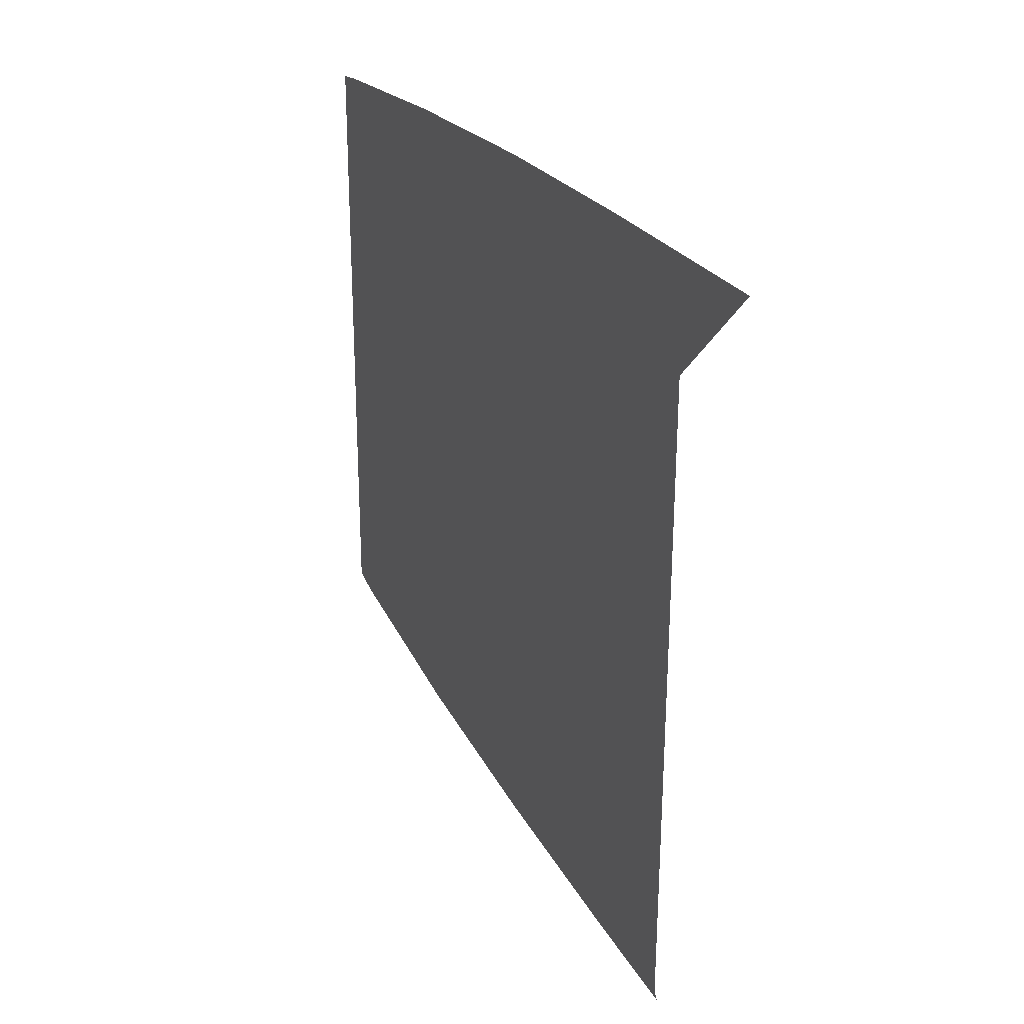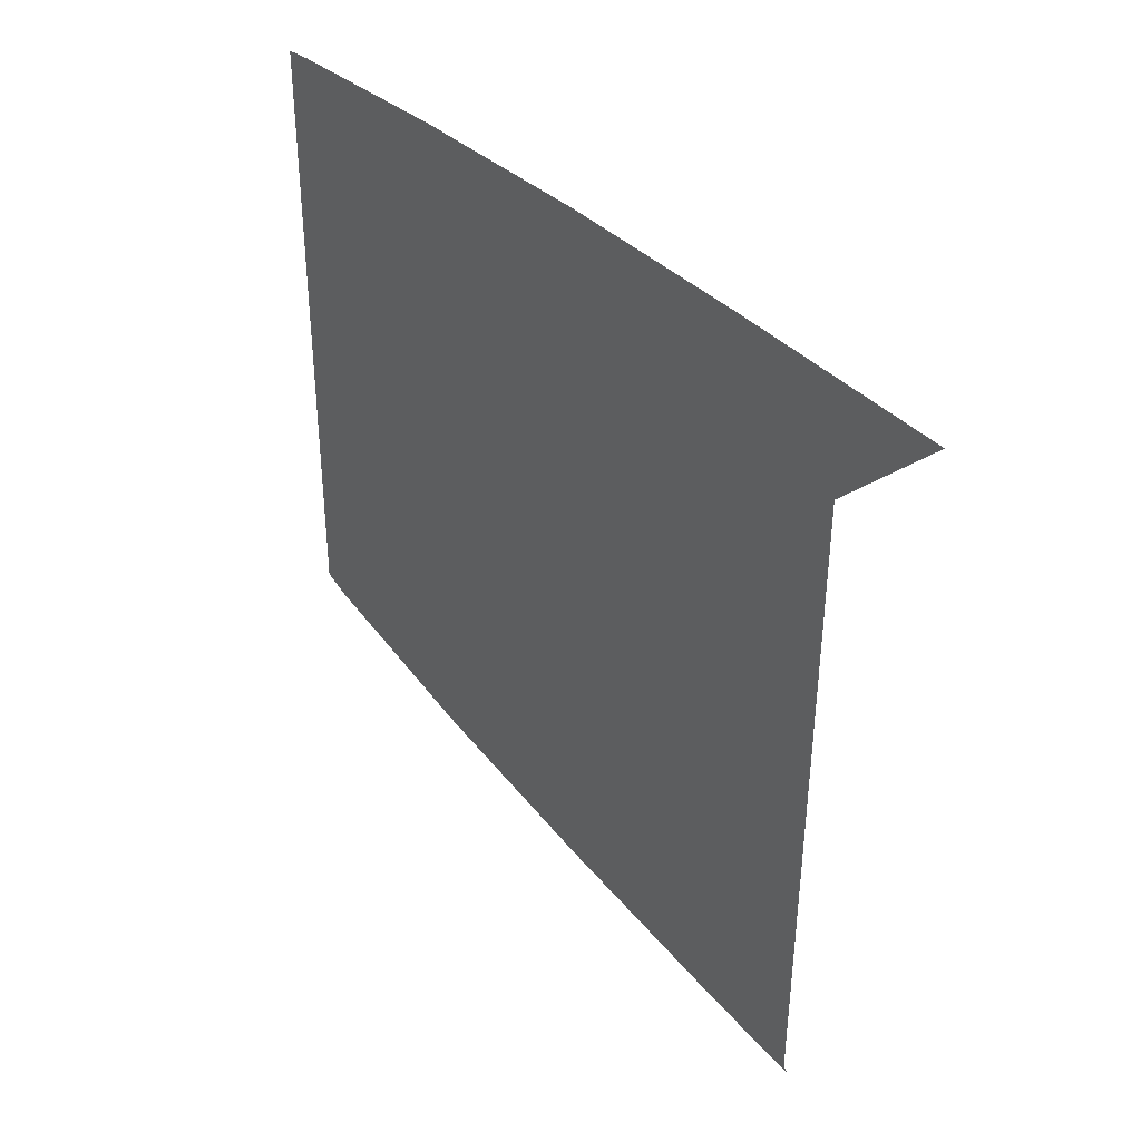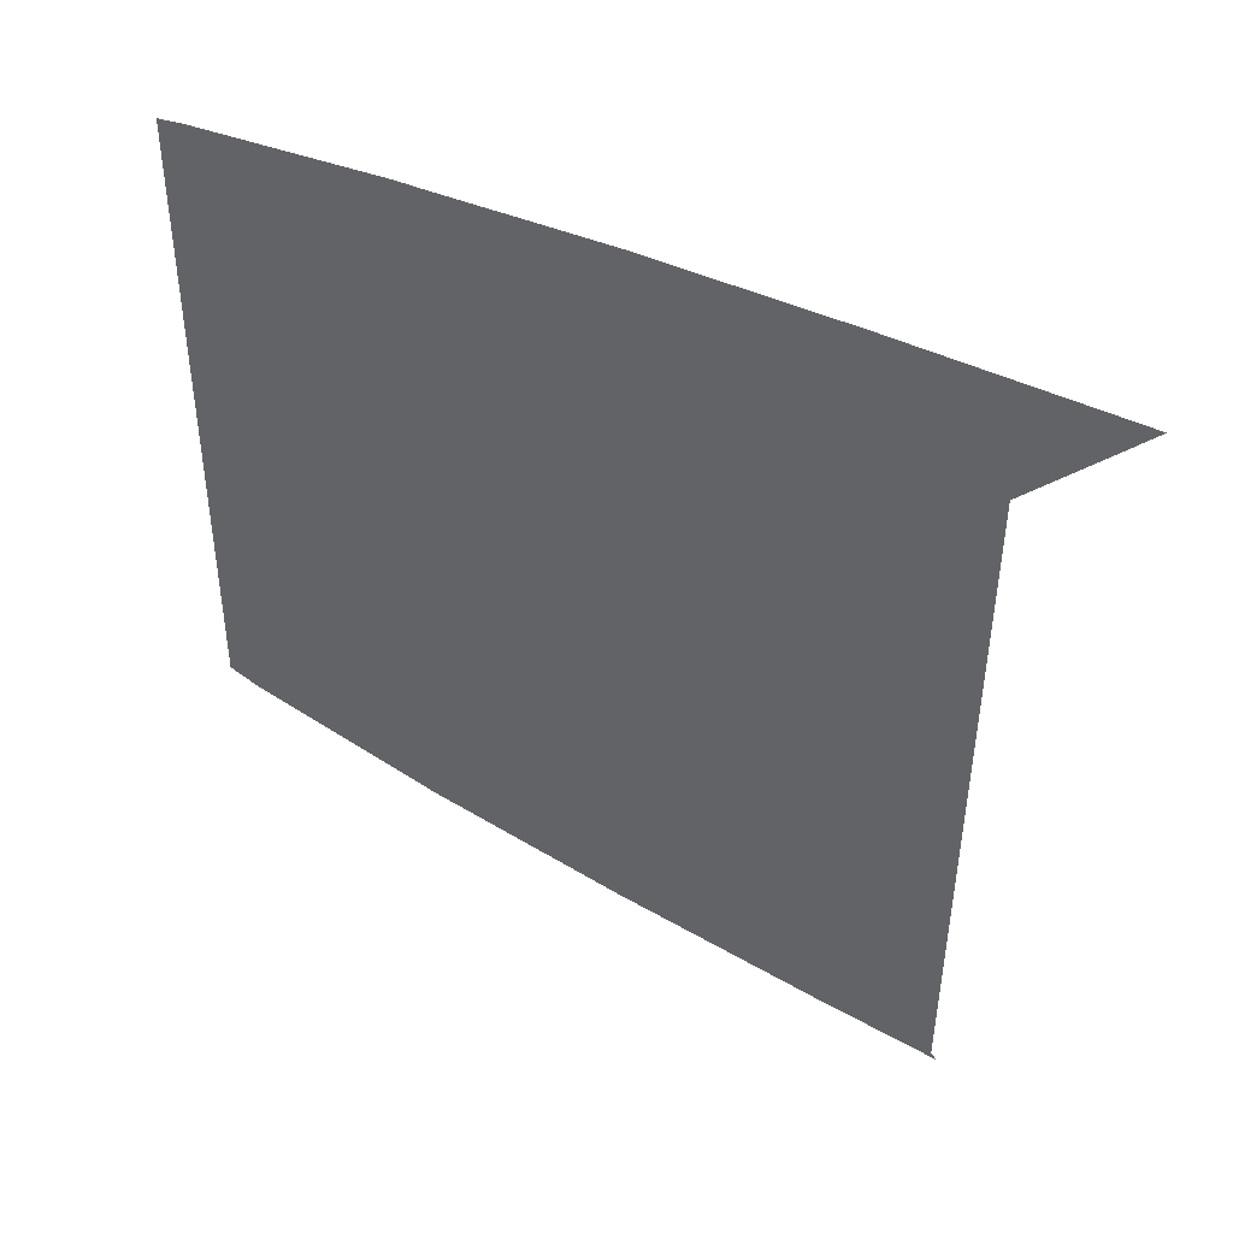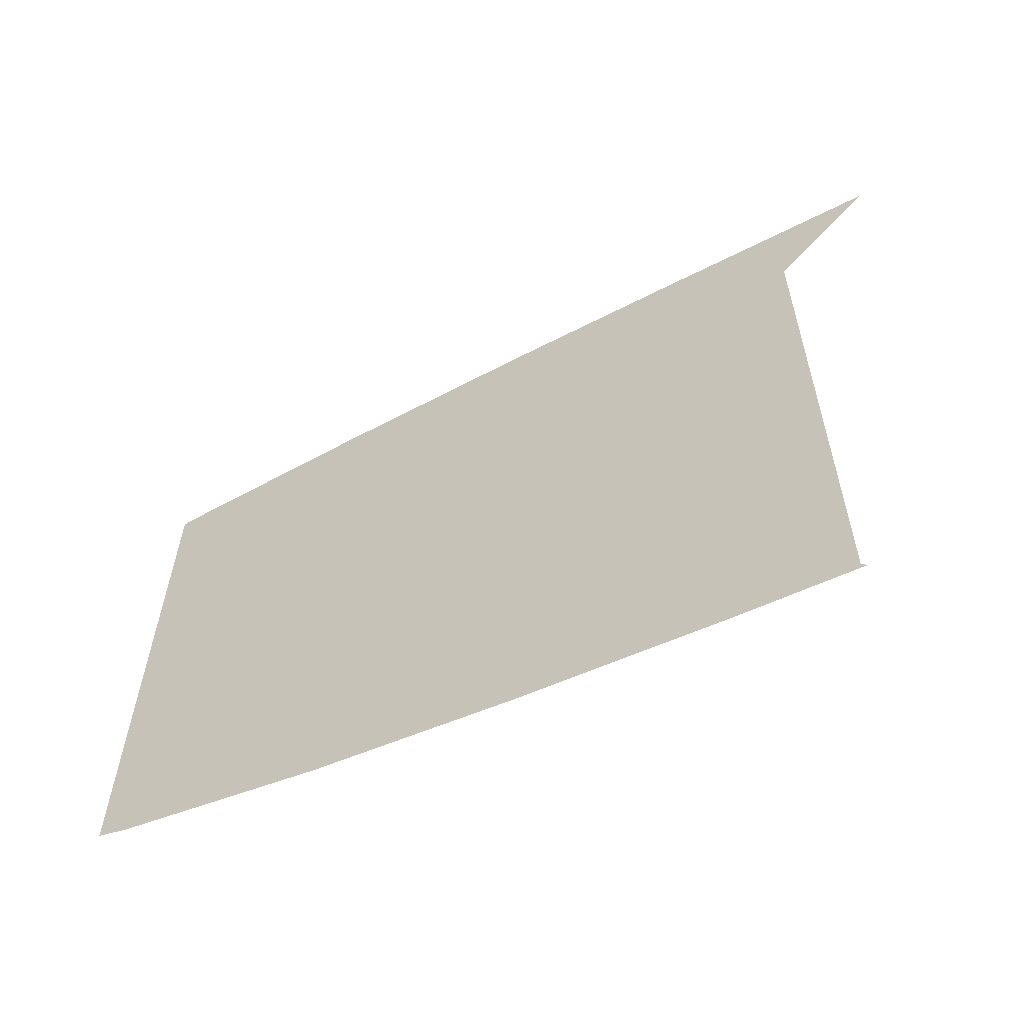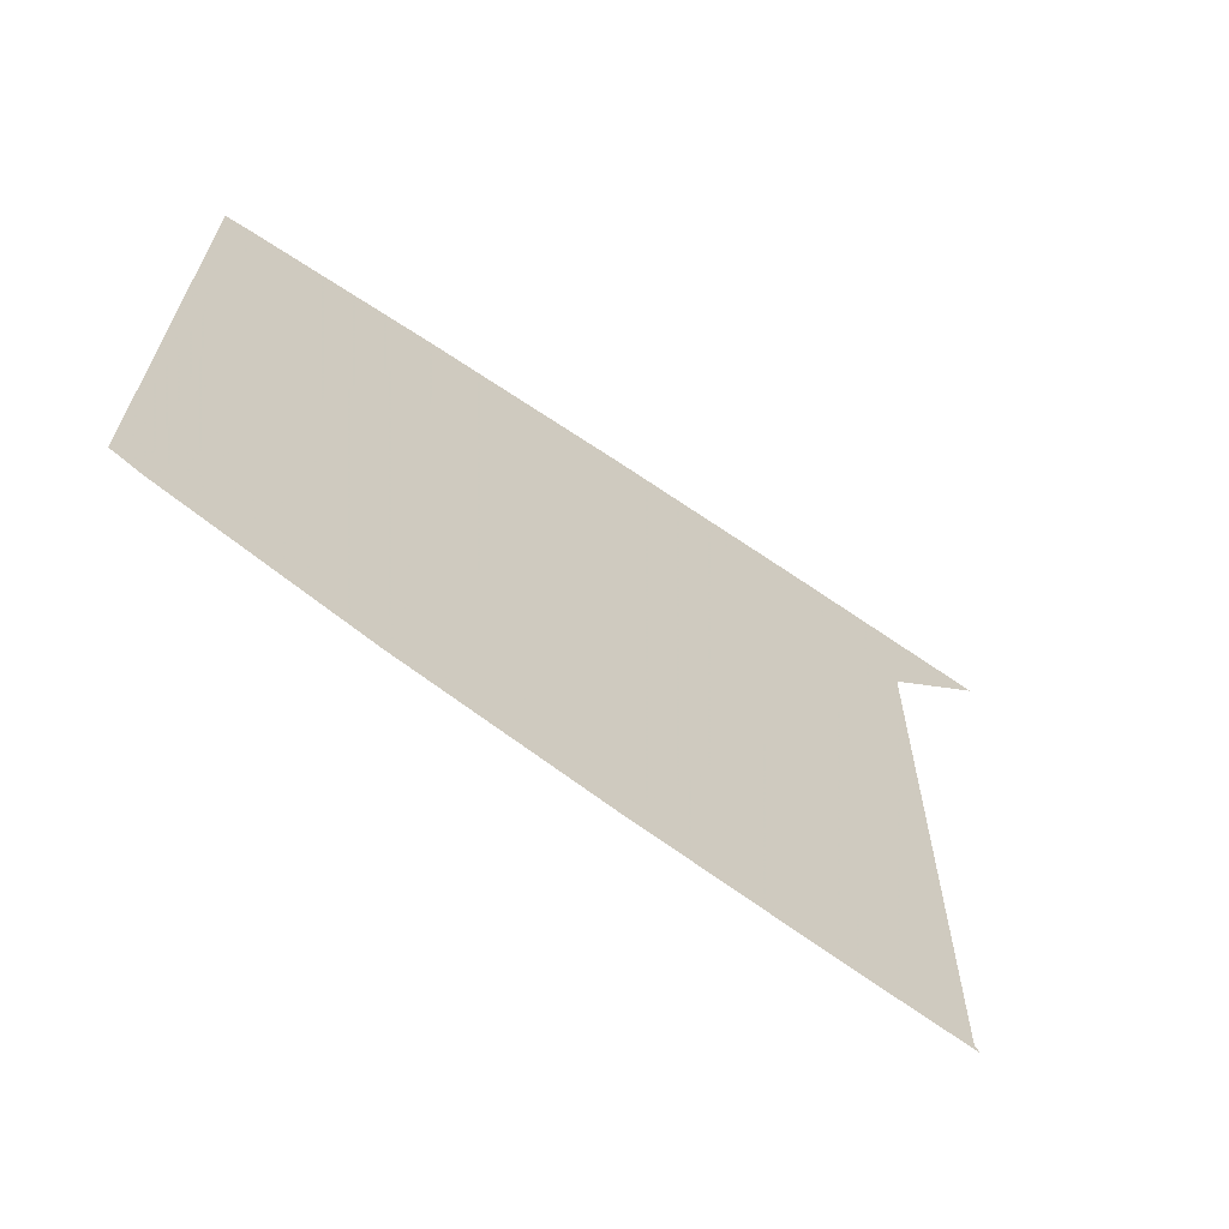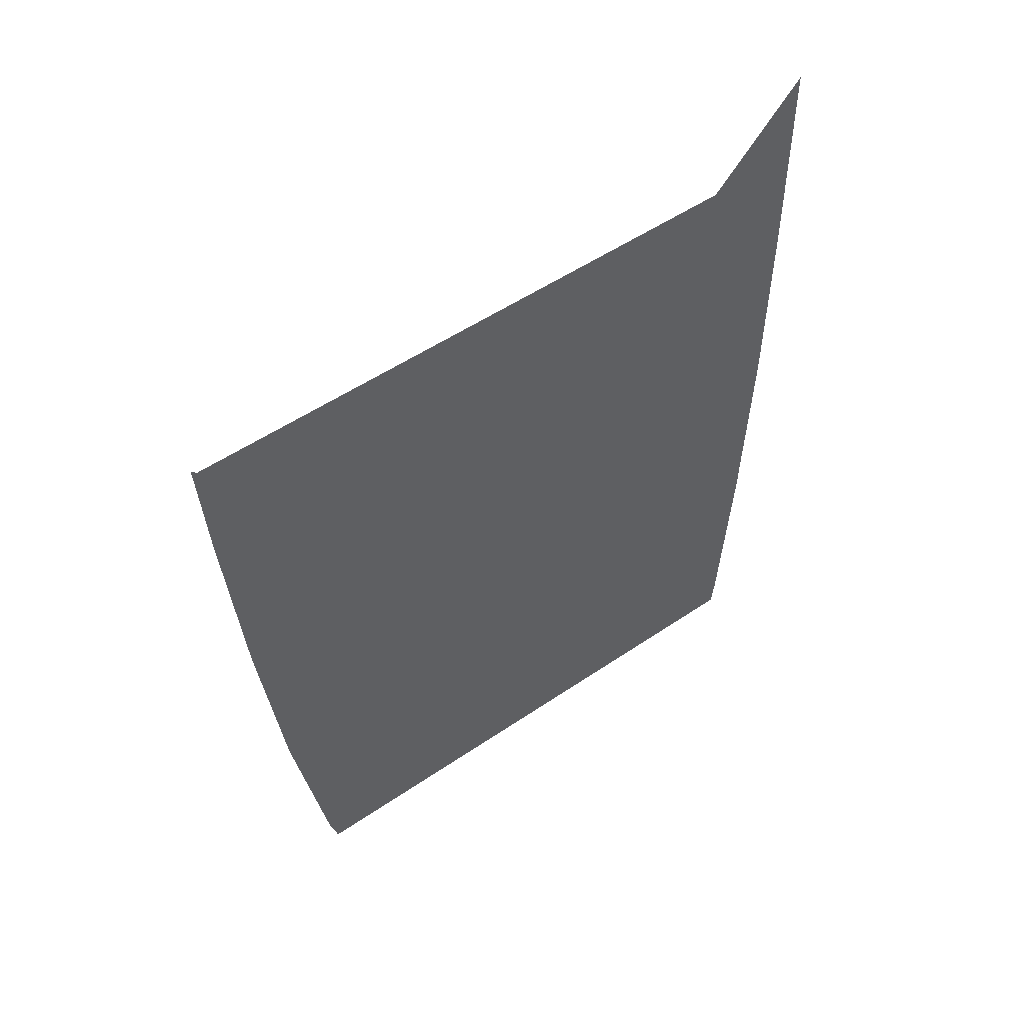
<metadata>
{"format":"obj","ext":"obj","renderer":"f3d","projection":"perspective","resolution":1024,"background":"white","views":[{"elev":25.7,"azim":155.1,"up":"+Z"},{"elev":37.5,"azim":143.2,"up":"+Z"},{"elev":42.5,"azim":121.1,"up":"+Z"},{"elev":-61.9,"azim":117.2,"up":"+Z"},{"elev":-66.2,"azim":55.1,"up":"+Z"},{"elev":50.3,"azim":-126.9,"up":"+Y"}]}
</metadata>
<code>
v 20.7 16.55 32.75
v 20.7 16.69 32.71
v 20.7 17.66 32.53
v 20.7 18.62 32.4
v 20.7 19.58 32.31
v 20.7 20.15 32.27
v 20.7 20.12 32.3
v 20.7 20.15 35.3
v 20.7 20.64 35.79
v 20.7 19.58 35.79
v 20.7 18.62 35.78
v 20.7 17.78 35.74
v 20.7 17.66 35.73
v 20.7 16.72 35.66
v 20.7 16.69 35.66
v 20.7 16.55 35.64
f 2 1 14
f 10 8 11
f 13 12 3
f 4 8 5
f 5 7 6
f 5 8 7
f 11 8 4
f 8 10 9
f 3 11 4
f 3 12 11
f 2 13 3
f 2 14 13
f 1 16 14
f 14 16 15

</code>
